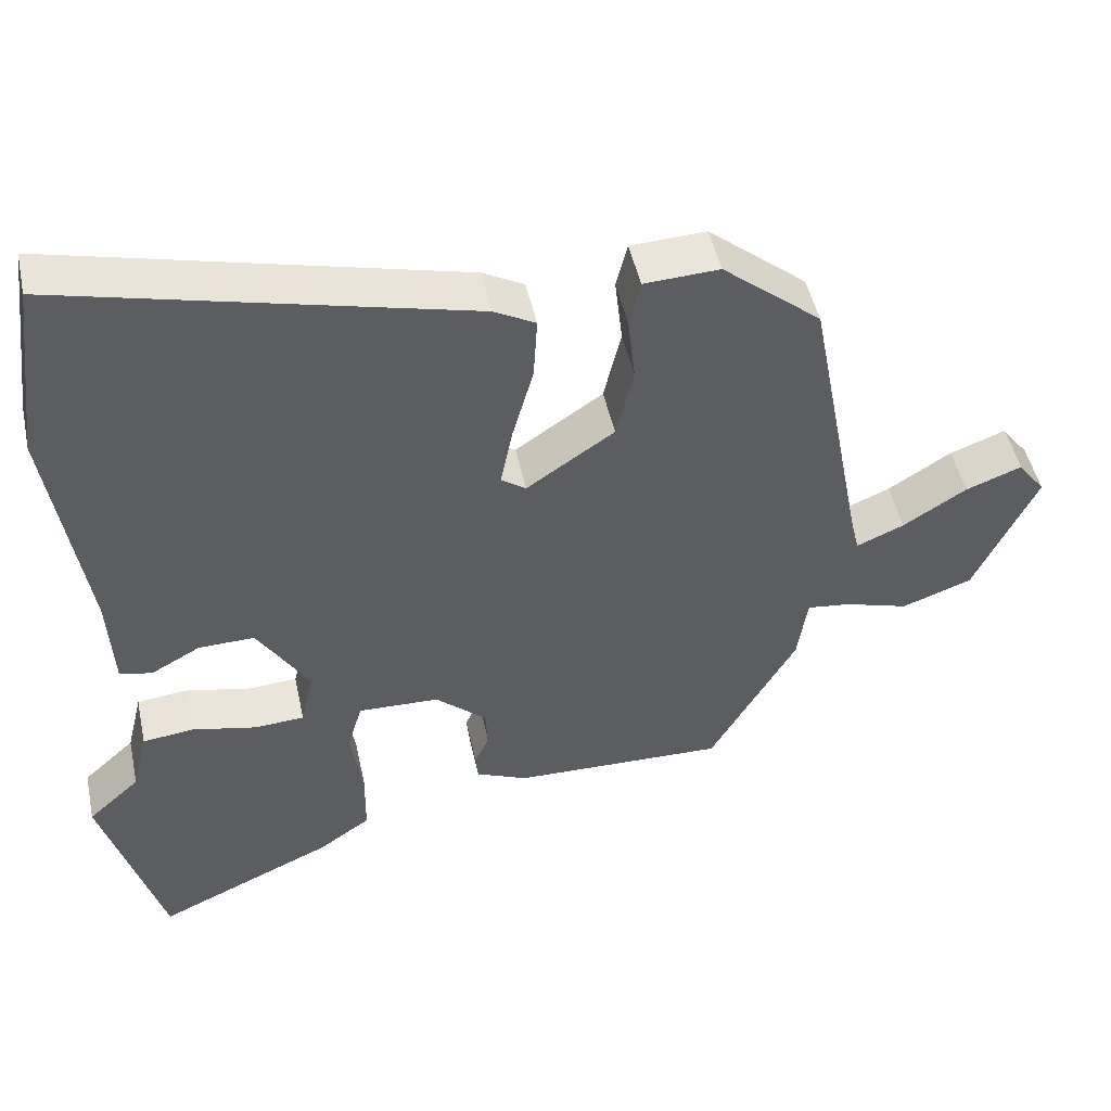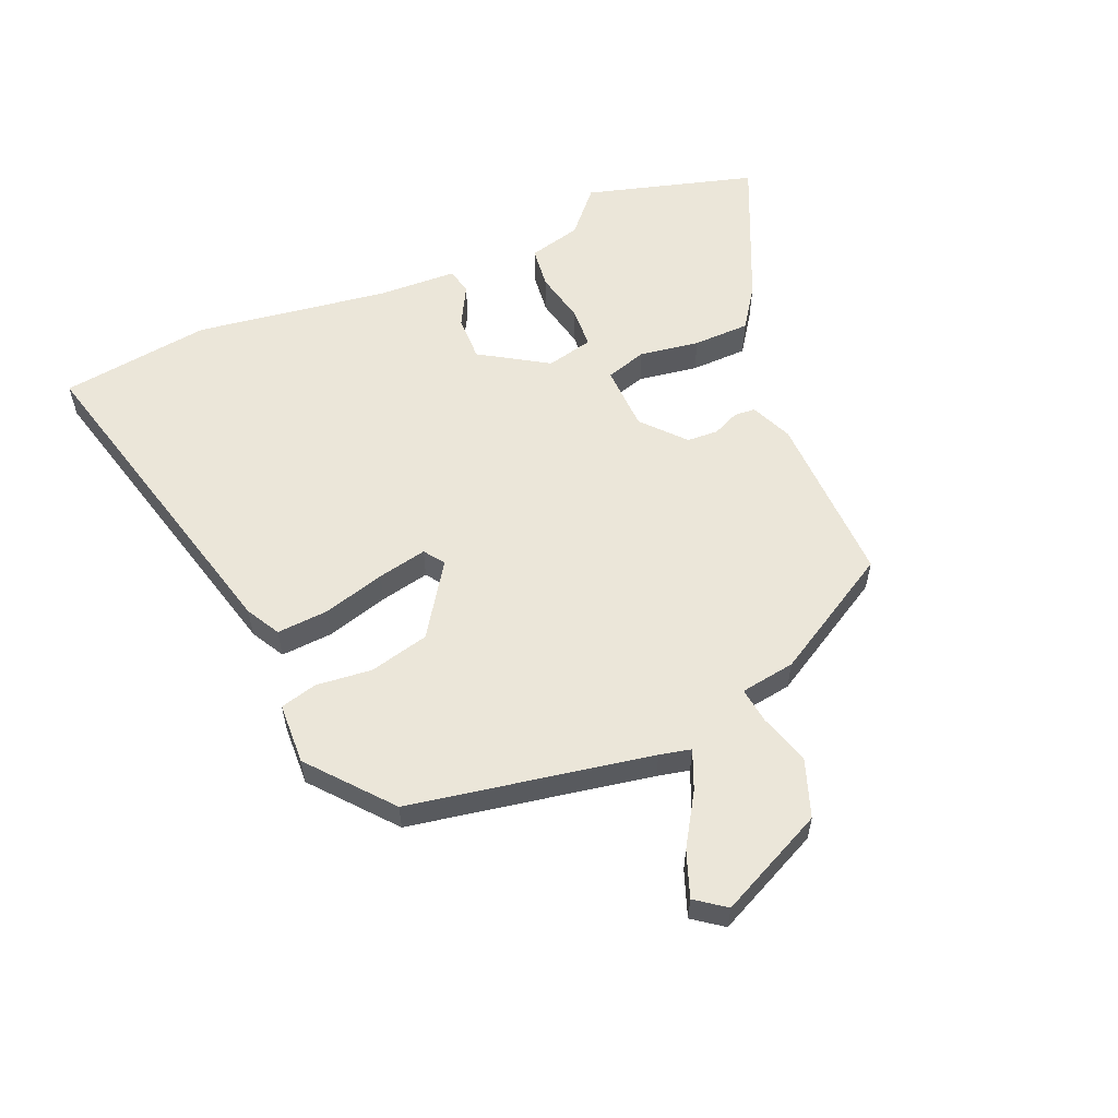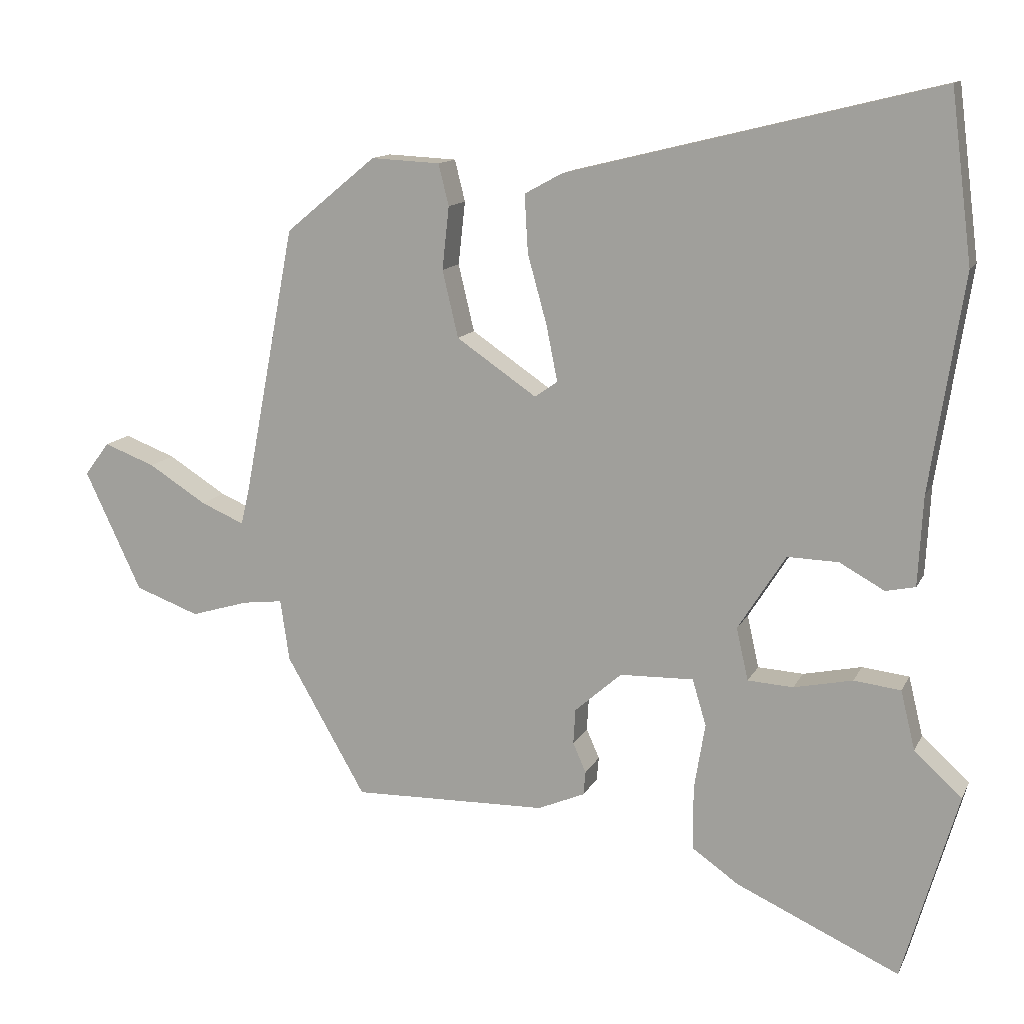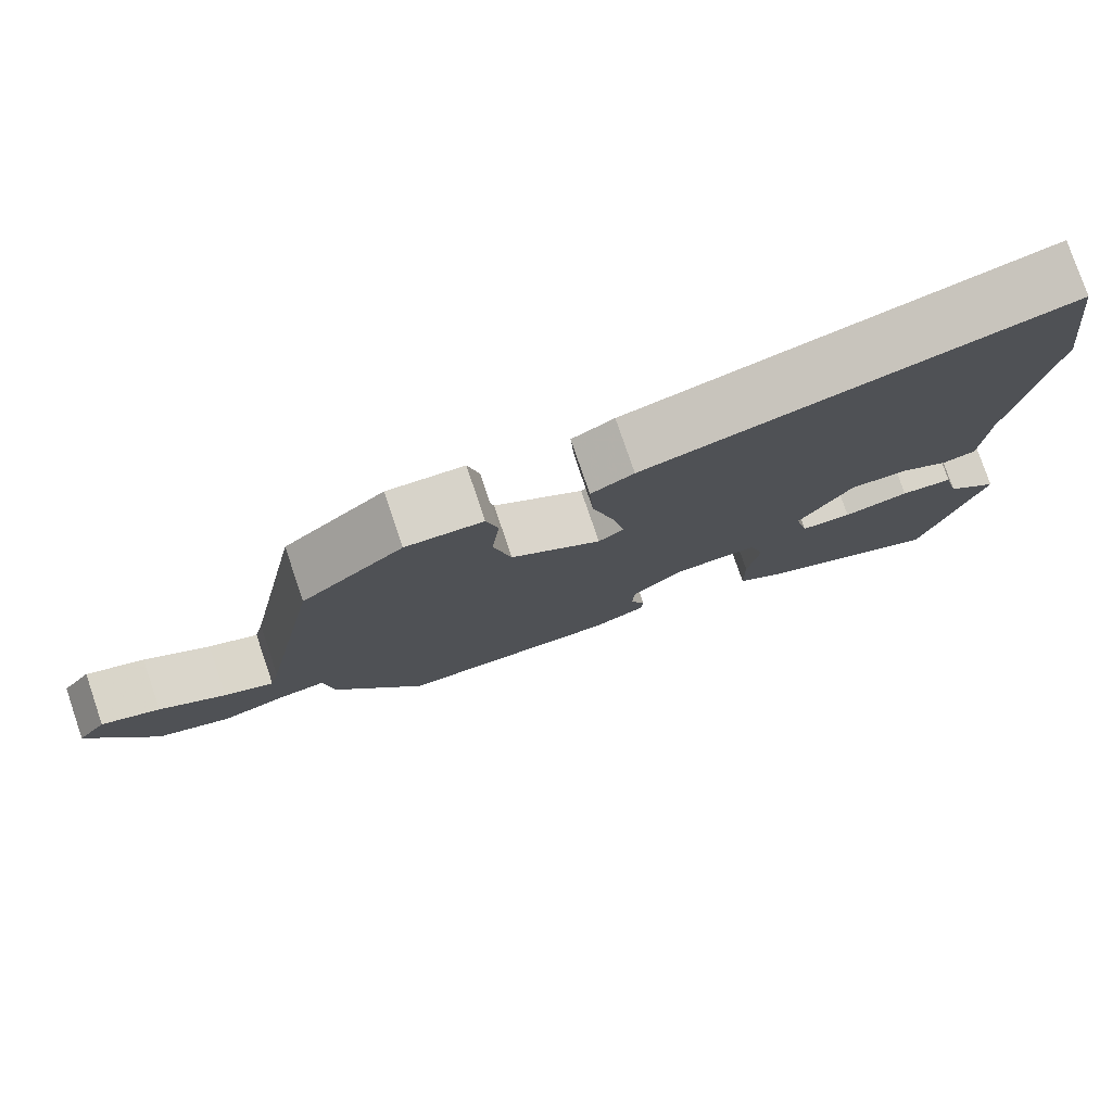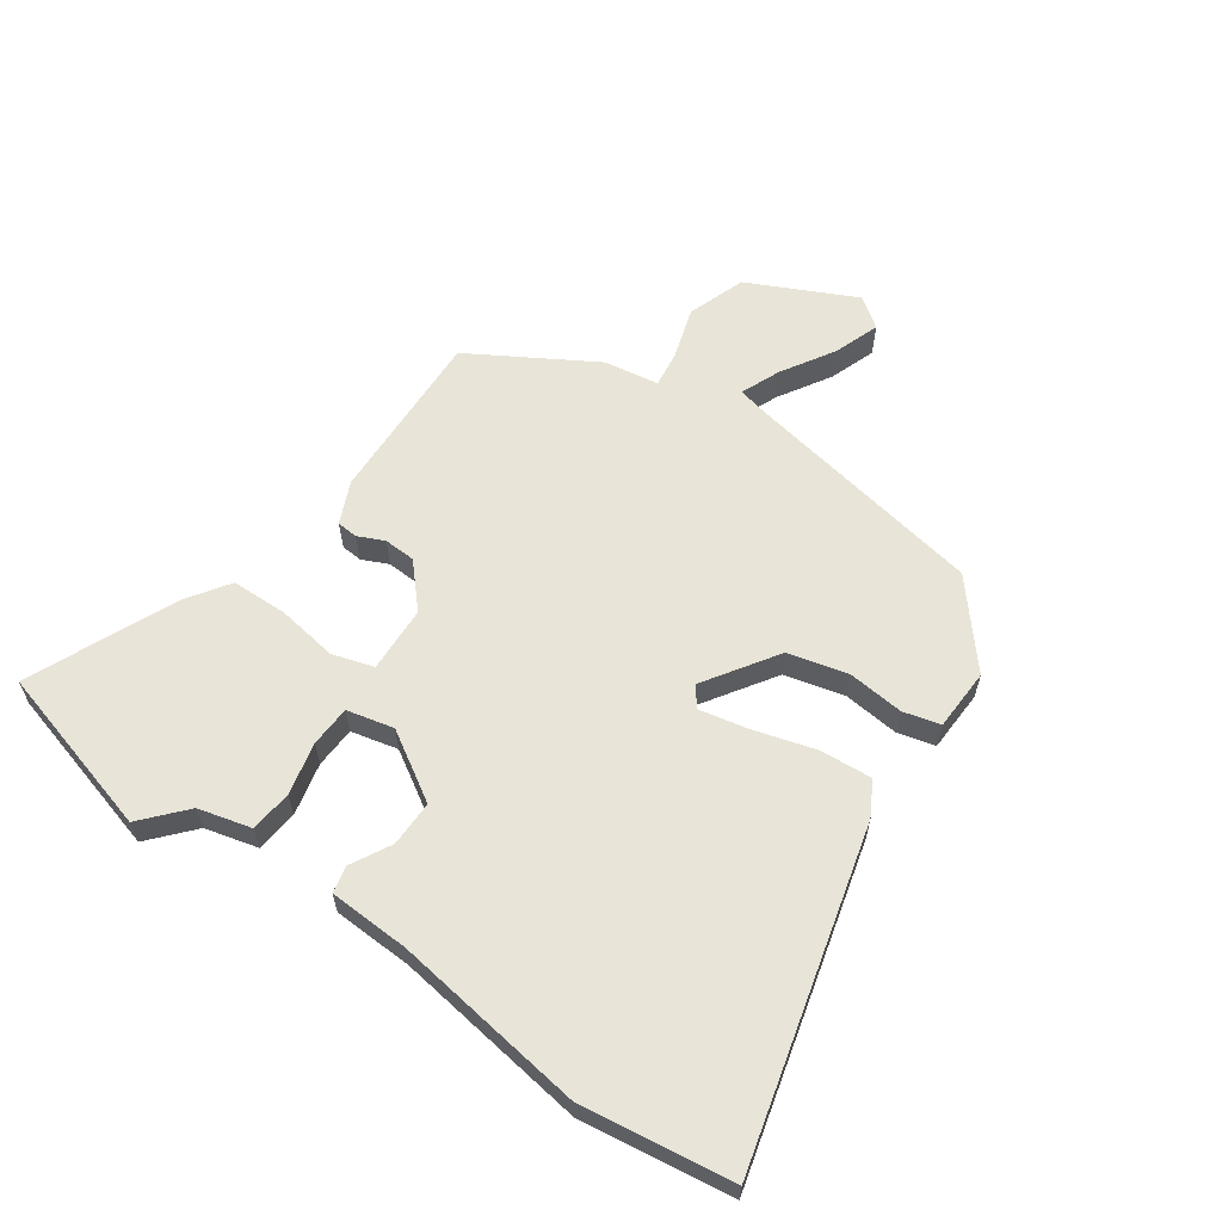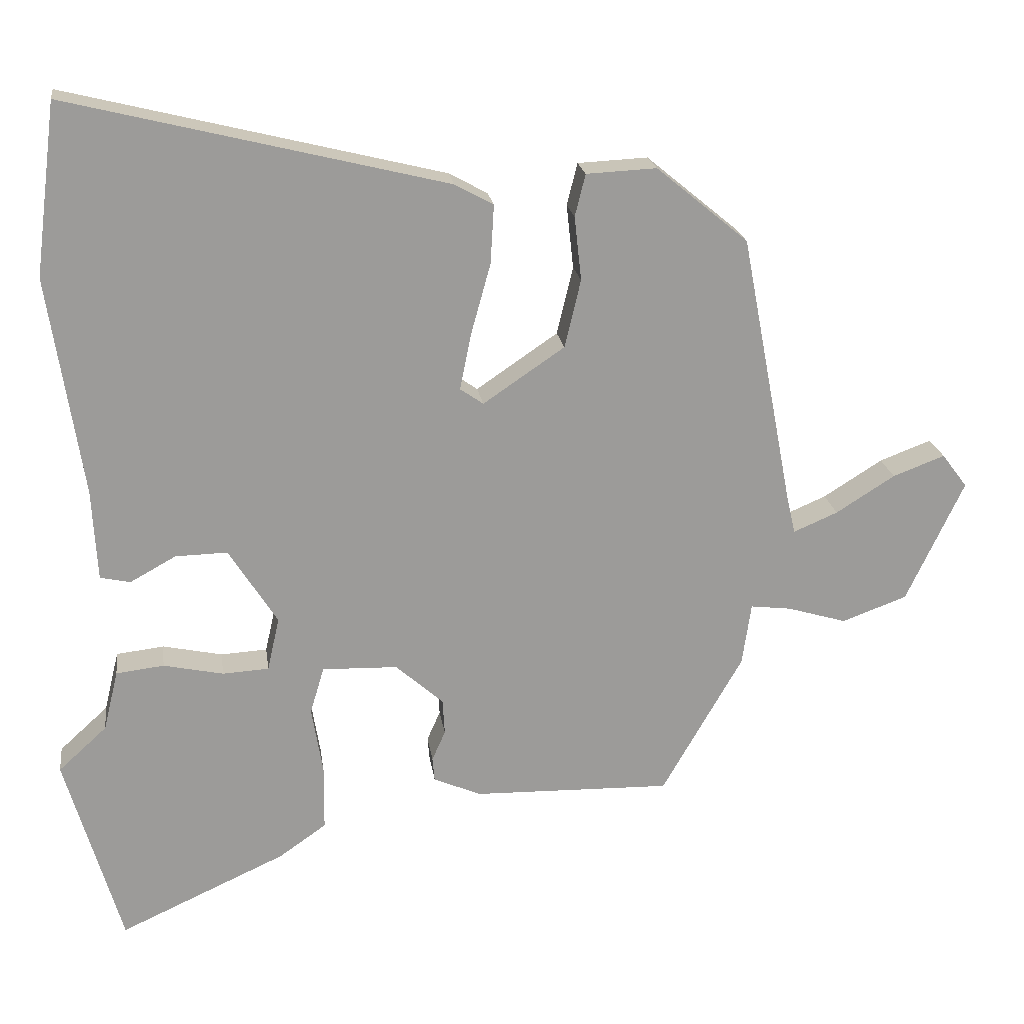
<metadata>
{"format":"obj","ext":"obj","renderer":"f3d","projection":"perspective","resolution":1024,"background":"white","views":[{"elev":48.4,"azim":-12.1,"up":"+Z"},{"elev":57.2,"azim":66.5,"up":"+Y"},{"elev":12.8,"azim":-161.9,"up":"+Z"},{"elev":78.2,"azim":161.2,"up":"+Z"},{"elev":61.3,"azim":-55.7,"up":"+Y"},{"elev":20.5,"azim":-7.9,"up":"+Z"}]}
</metadata>
<code>
v 0.465 0.07 0.385
v 0.54 0.07 -0.007
v 0.552 0.07 -0.058
v 0.615 0.07 -0.031
v 0.699 0.07 0.022
v 0.773 0.07 0.05
v 0.809 0.07 0.002
v 0.727 0.07 -0.172
v 0.634 0.07 -0.206
v 0.55 0.07 -0.181
v 0.492 0.07 -0.174
v 0.479 0.07 -0.263
v 0.364 0.07 -0.463
v 0.082 0.07 -0.457
v 0.014 0.07 -0.428
v 0.011 0.07 -0.394
v 0.03 0.07 -0.351
v 0.027 0.07 -0.3
v -0.041 0.07 -0.24
v -0.148 0.07 -0.237
v -0.168 0.07 -0.304
v -0.152 0.07 -0.401
v -0.153 0.07 -0.493
v -0.22 0.07 -0.54
v -0.457 0.07 -0.648
v -0.537 0.07 -0.374
v -0.468 0.07 -0.311
v -0.447 0.07 -0.225
v -0.379 0.07 -0.217
v -0.294 0.07 -0.235
v -0.228 0.07 -0.231
v -0.211 0.07 -0.155
v -0.28 0.07 -0.046
v -0.354 0.07 -0.048
v -0.419 0.07 -0.084
v -0.462 0.07 -0.075
v -0.469 0.07 0.055
v -0.517 0.07 0.367
v -0.486 0.07 0.611
v 0.051 0.07 0.479
v 0.106 0.07 0.449
v 0.101 0.07 0.365
v 0.073 0.07 0.264
v 0.057 0.07 0.184
v 0.09 0.07 0.161
v 0.206 0.07 0.24
v 0.229 0.07 0.337
v 0.219 0.07 0.428
v 0.234 0.07 0.488
v 0.334 0.07 0.493
v 0.465 0 0.385
v 0.54 0 -0.007
v 0.552 0 -0.058
v 0.615 0 -0.031
v 0.699 0 0.022
v 0.773 0 0.05
v 0.809 0 0.002
v 0.727 0 -0.172
v 0.634 0 -0.206
v 0.55 0 -0.181
v 0.492 0 -0.174
v 0.479 0 -0.263
v 0.364 0 -0.463
v 0.082 0 -0.457
v 0.014 0 -0.428
v 0.011 0 -0.394
v 0.03 0 -0.351
v 0.027 0 -0.3
v -0.041 0 -0.24
v -0.148 0 -0.237
v -0.168 0 -0.304
v -0.152 0 -0.401
v -0.153 0 -0.493
v -0.22 0 -0.54
v -0.457 0 -0.648
v -0.537 0 -0.374
v -0.468 0 -0.311
v -0.447 0 -0.225
v -0.379 0 -0.217
v -0.294 0 -0.235
v -0.228 0 -0.231
v -0.211 0 -0.155
v -0.28 0 -0.046
v -0.354 0 -0.048
v -0.419 0 -0.084
v -0.462 0 -0.075
v -0.469 0 0.055
v -0.517 0 0.367
v -0.486 0 0.611
v 0.051 0 0.479
v 0.106 0 0.449
v 0.101 0 0.365
v 0.073 0 0.264
v 0.057 0 0.184
v 0.09 0 0.161
v 0.206 0 0.24
v 0.229 0 0.337
v 0.219 0 0.428
v 0.234 0 0.488
v 0.334 0 0.493
f 47 48 49 50
f 46 47 50 1
f 45 46 1 2
f 40 41 42 43
f 40 43 44
f 37 38 39 40
f 37 40 44
f 34 35 36 37
f 33 34 37 44
f 32 33 44 45
f 27 28 29 30
f 27 30 31
f 26 27 31
f 25 26 31
f 24 25 31
f 21 22 23 24
f 21 24 31 32
f 14 15 16 17
f 14 17 18
f 11 12 13 14
f 11 14 18
f 7 8 9 10
f 7 10 11
f 4 5 6 7
f 3 4 7 11
f 20 21 32
f 19 20 32 45
f 11 18 19 45
f 2 3 11 45
f 100 99 98 97
f 51 100 97 96
f 52 51 96 95
f 93 92 91 90
f 94 93 90
f 90 89 88 87
f 94 90 87
f 87 86 85 84
f 94 87 84 83
f 95 94 83 82
f 80 79 78 77
f 81 80 77
f 81 77 76
f 81 76 75
f 81 75 74
f 74 73 72 71
f 82 81 74 71
f 67 66 65 64
f 68 67 64
f 64 63 62 61
f 68 64 61
f 60 59 58 57
f 61 60 57
f 57 56 55 54
f 61 57 54 53
f 82 71 70
f 95 82 70 69
f 95 69 68 61
f 95 61 53 52
f 1 51 52 2
f 2 52 53 3
f 3 53 54 4
f 4 54 55 5
f 5 55 56 6
f 6 56 57 7
f 7 57 58 8
f 8 58 59 9
f 9 59 60 10
f 10 60 61 11
f 11 61 62 12
f 12 62 63 13
f 13 63 64 14
f 14 64 65 15
f 15 65 66 16
f 16 66 67 17
f 17 67 68 18
f 18 68 69 19
f 19 69 70 20
f 20 70 71 21
f 21 71 72 22
f 22 72 73 23
f 23 73 74 24
f 24 74 75 25
f 25 75 76 26
f 26 76 77 27
f 27 77 78 28
f 28 78 79 29
f 29 79 80 30
f 30 80 81 31
f 31 81 82 32
f 32 82 83 33
f 33 83 84 34
f 34 84 85 35
f 35 85 86 36
f 36 86 87 37
f 37 87 88 38
f 38 88 89 39
f 39 89 90 40
f 40 90 91 41
f 41 91 92 42
f 42 92 93 43
f 43 93 94 44
f 44 94 95 45
f 45 95 96 46
f 46 96 97 47
f 47 97 98 48
f 48 98 99 49
f 49 99 100 50
f 50 100 51 1

</code>
